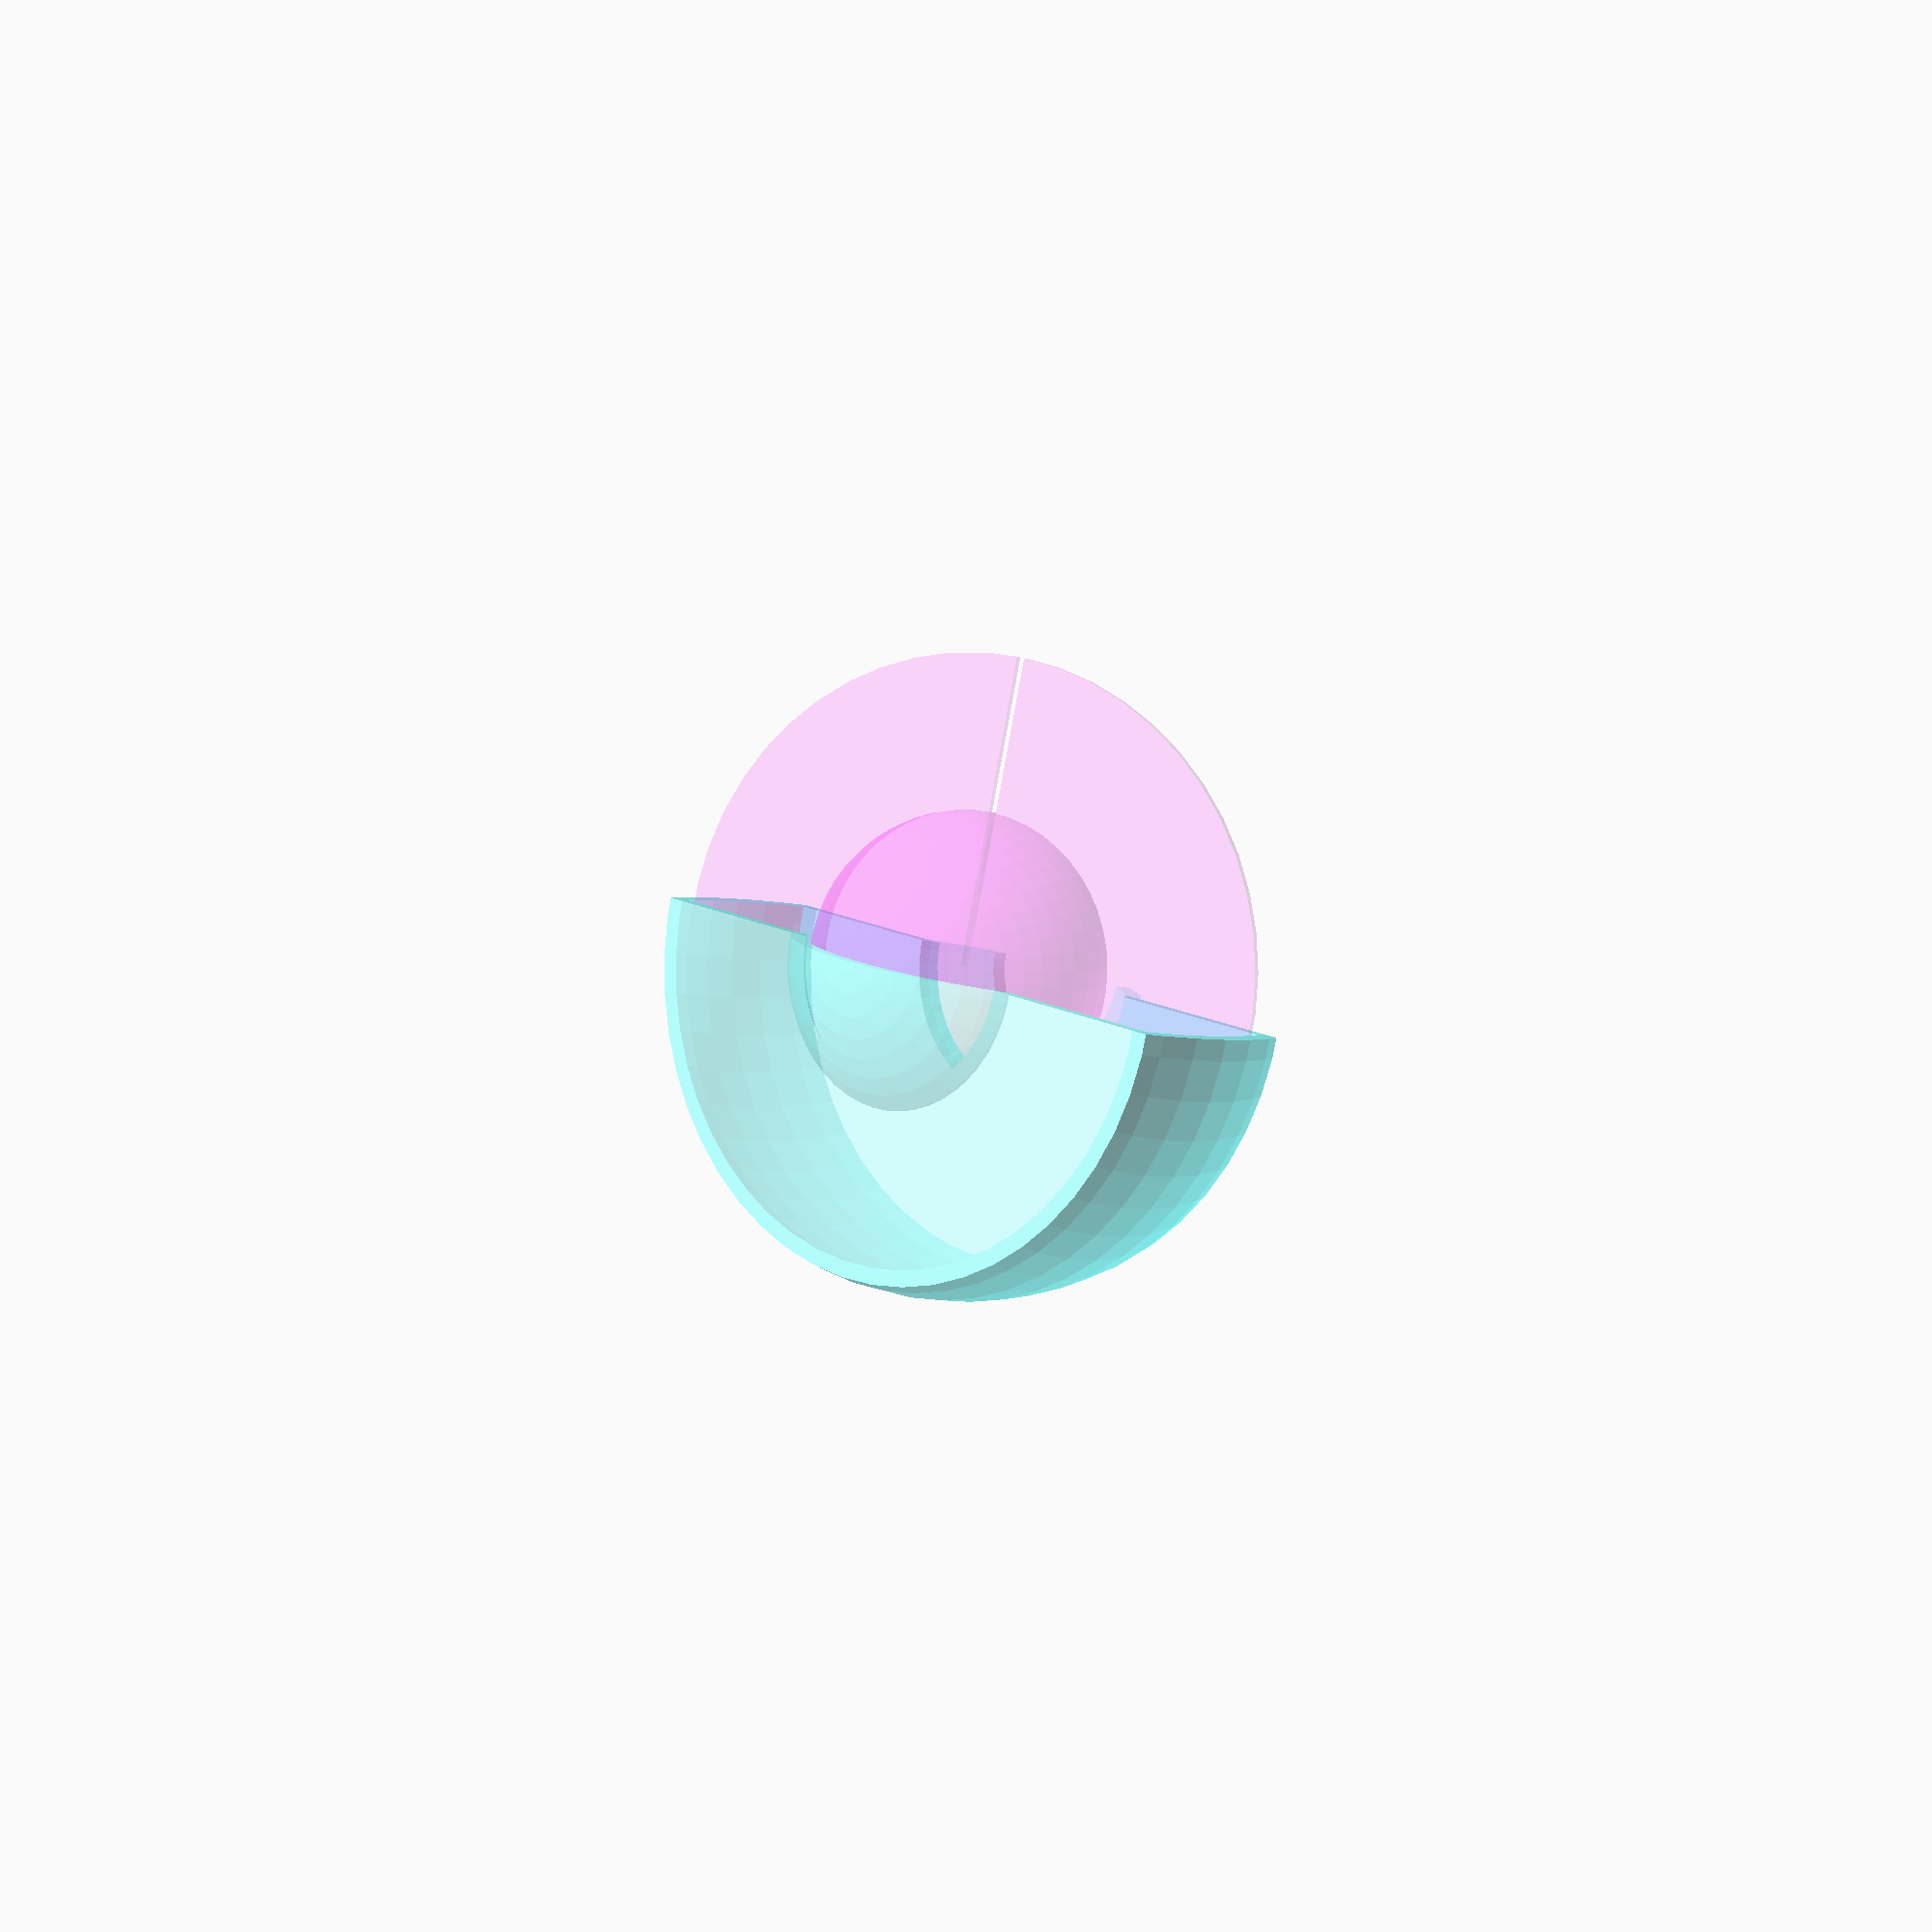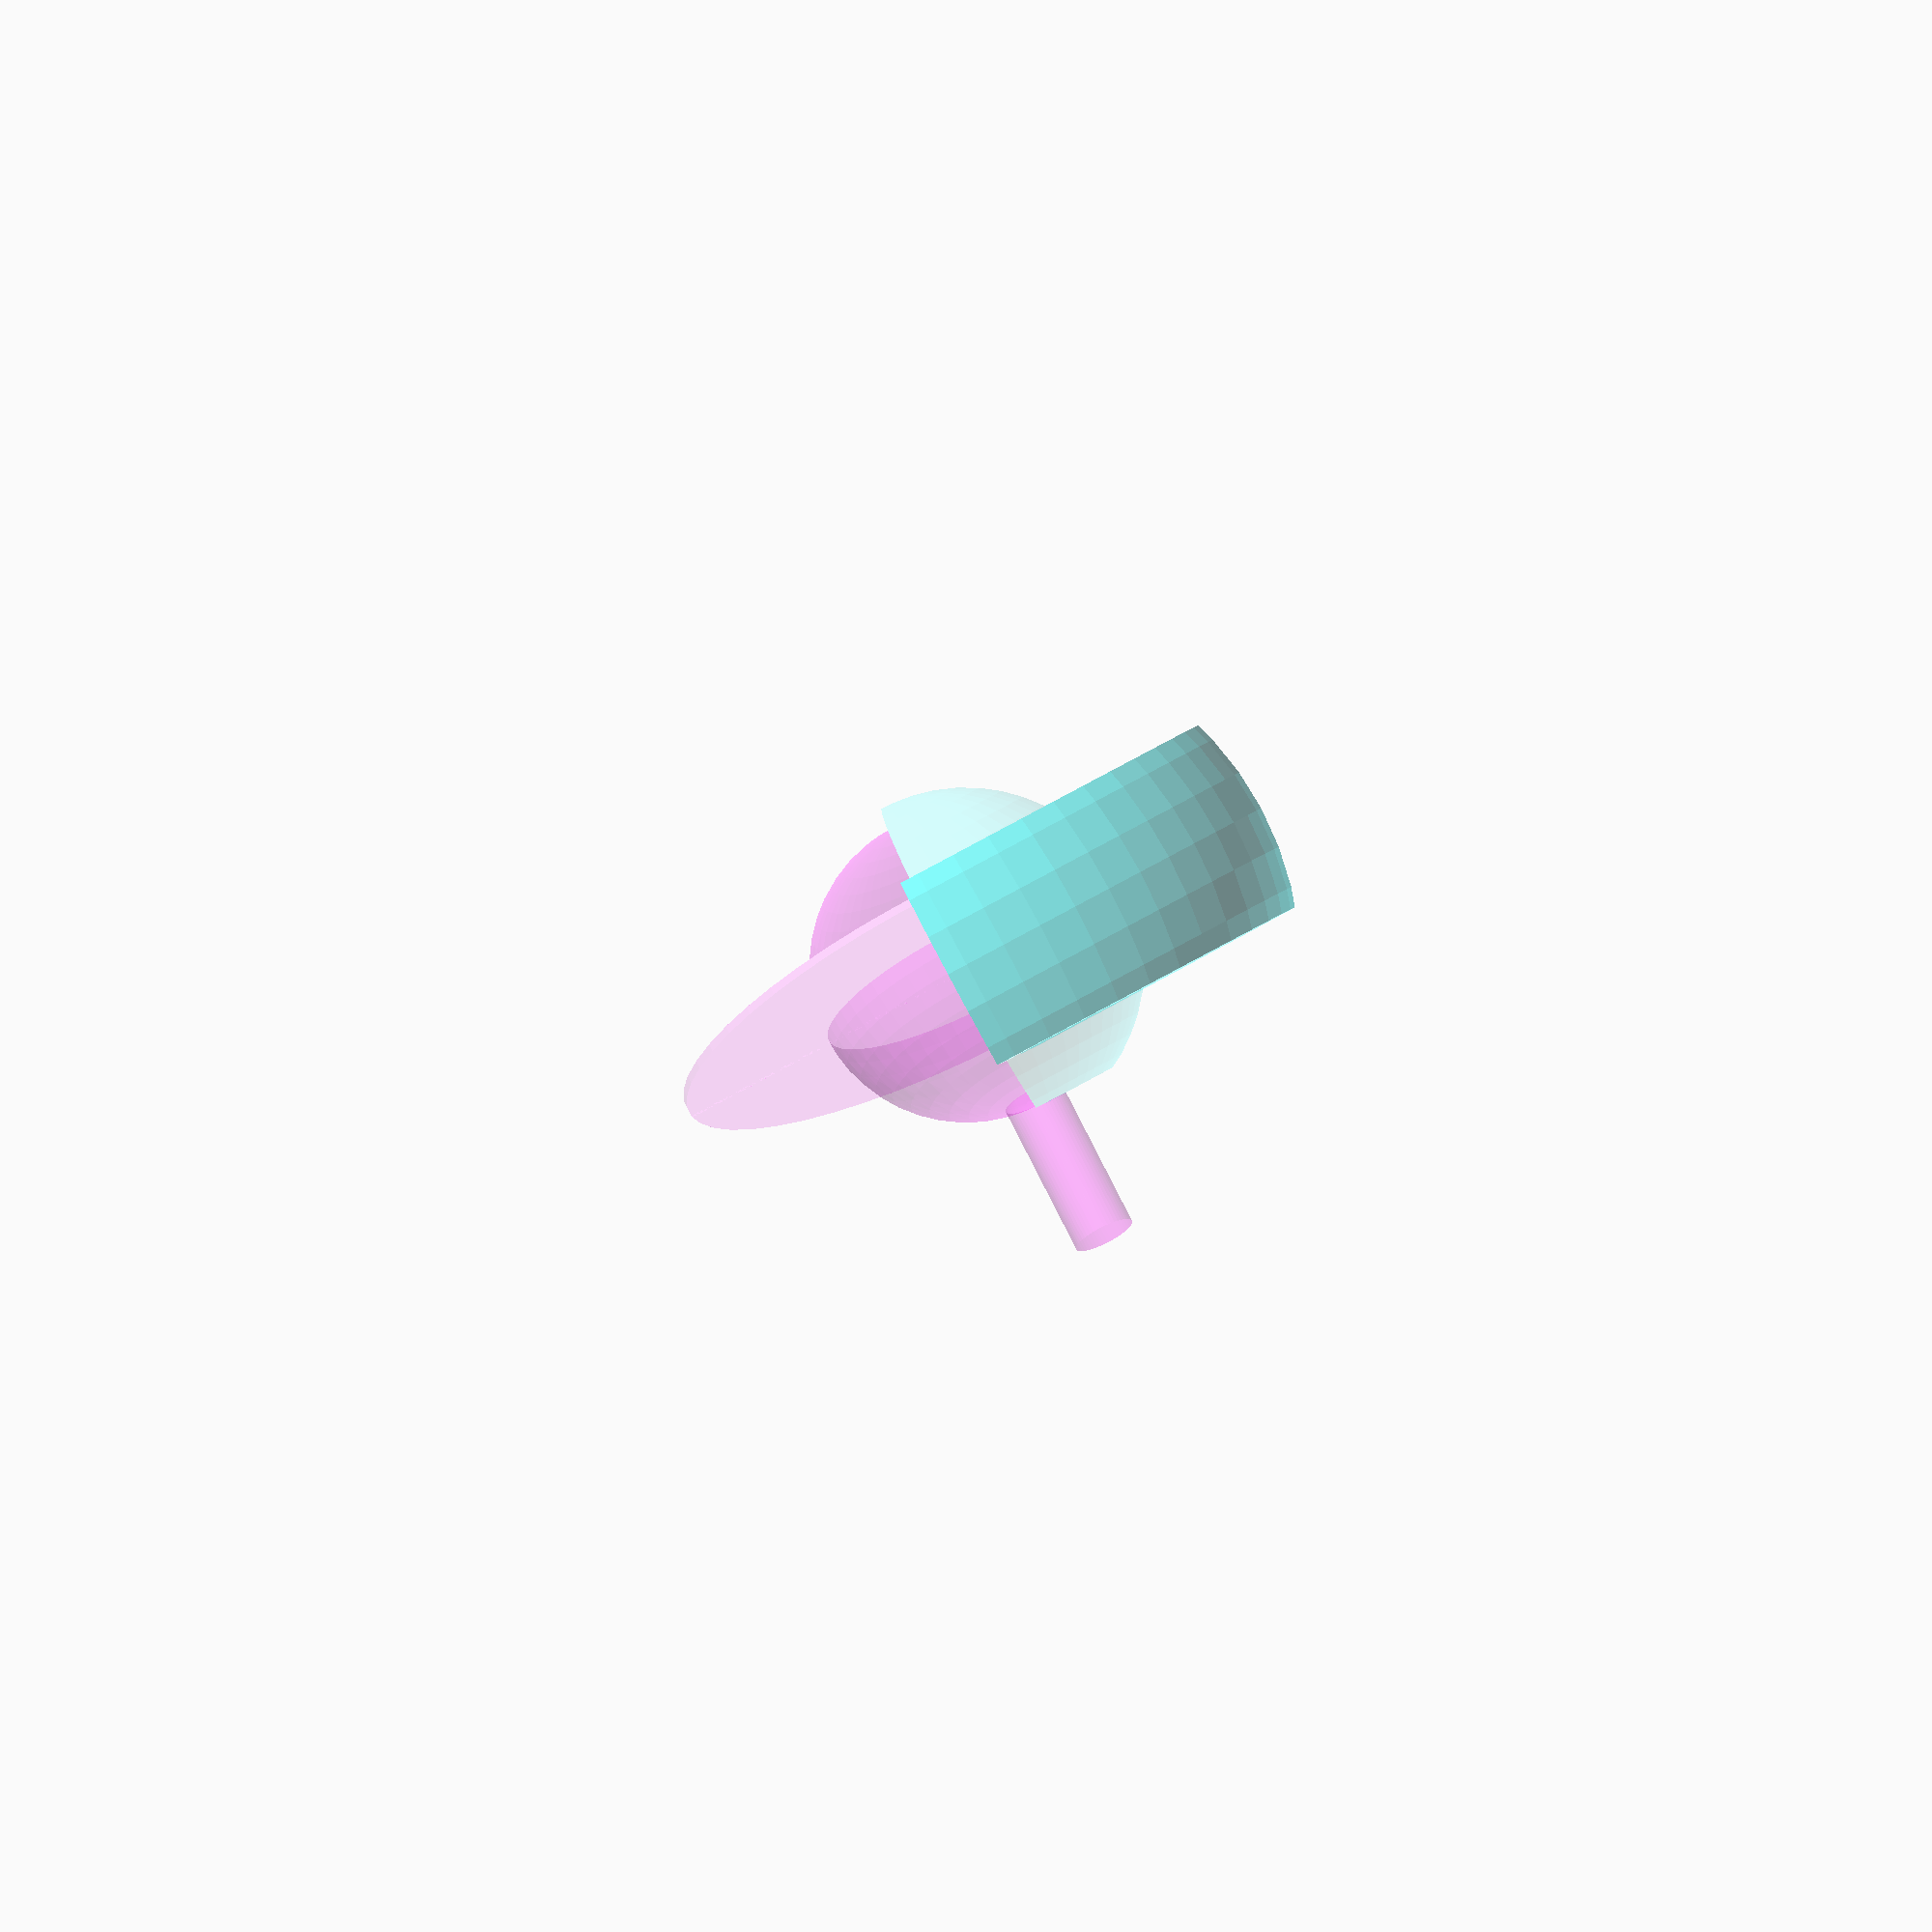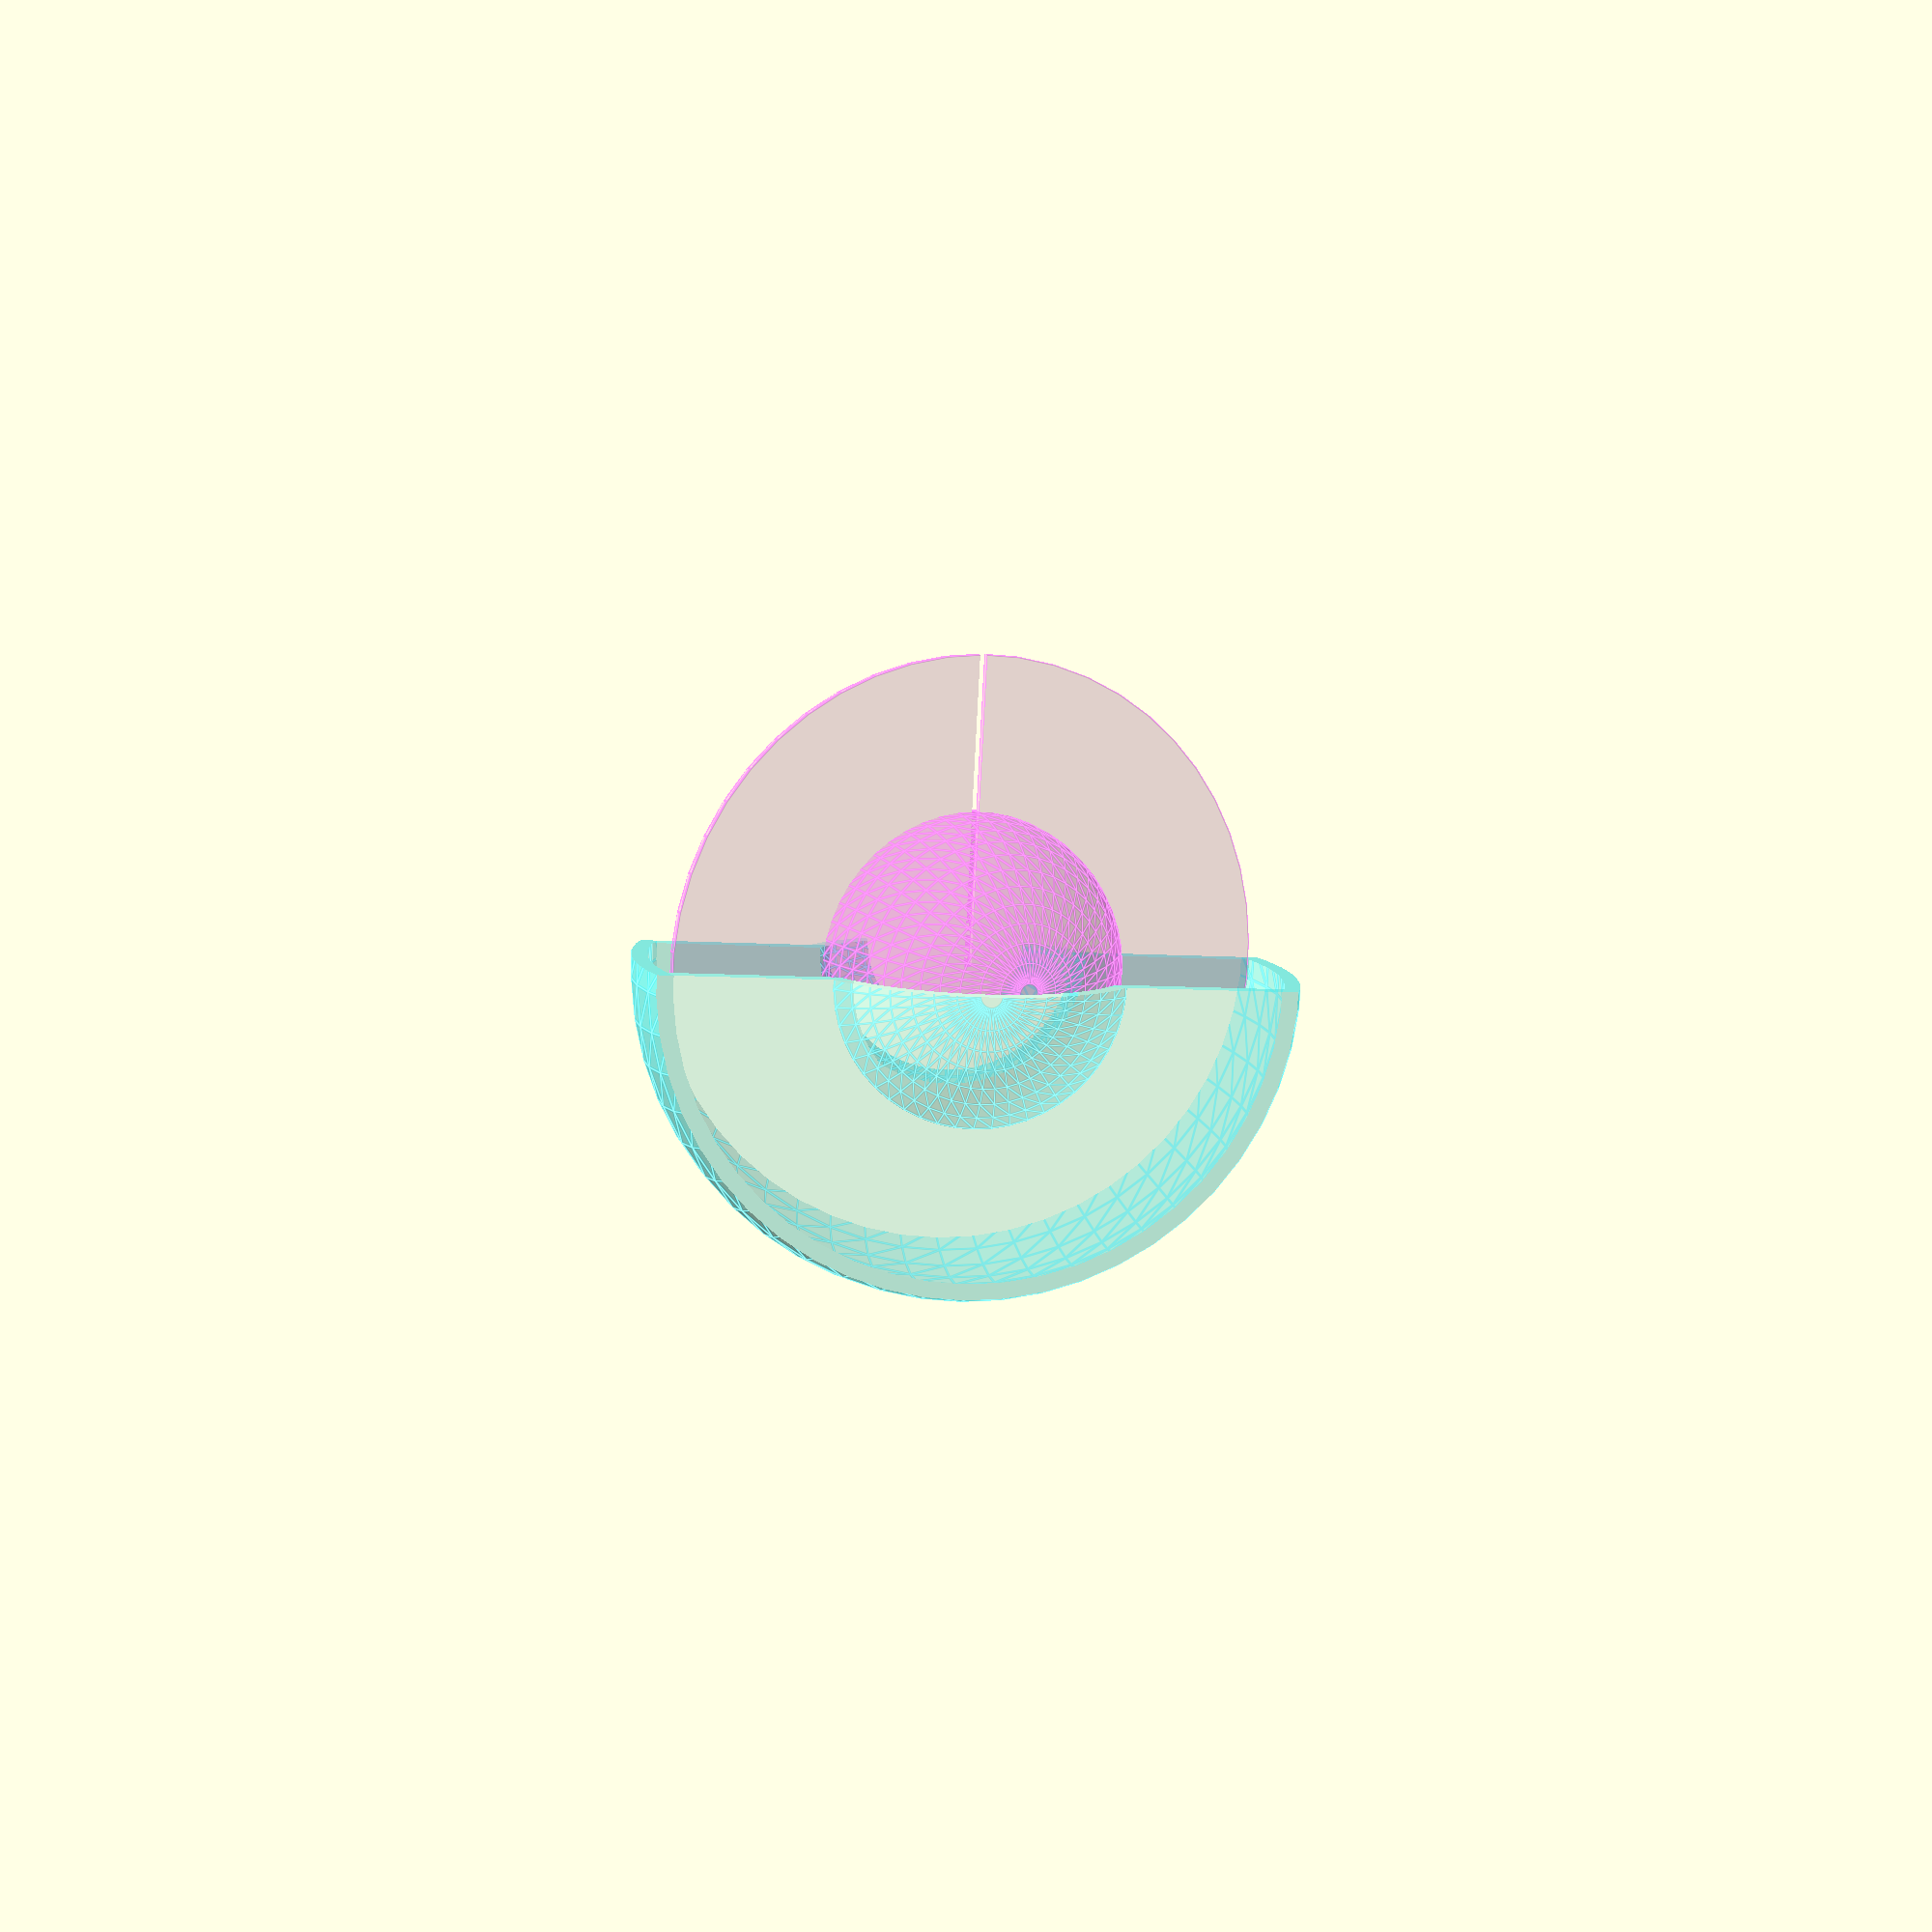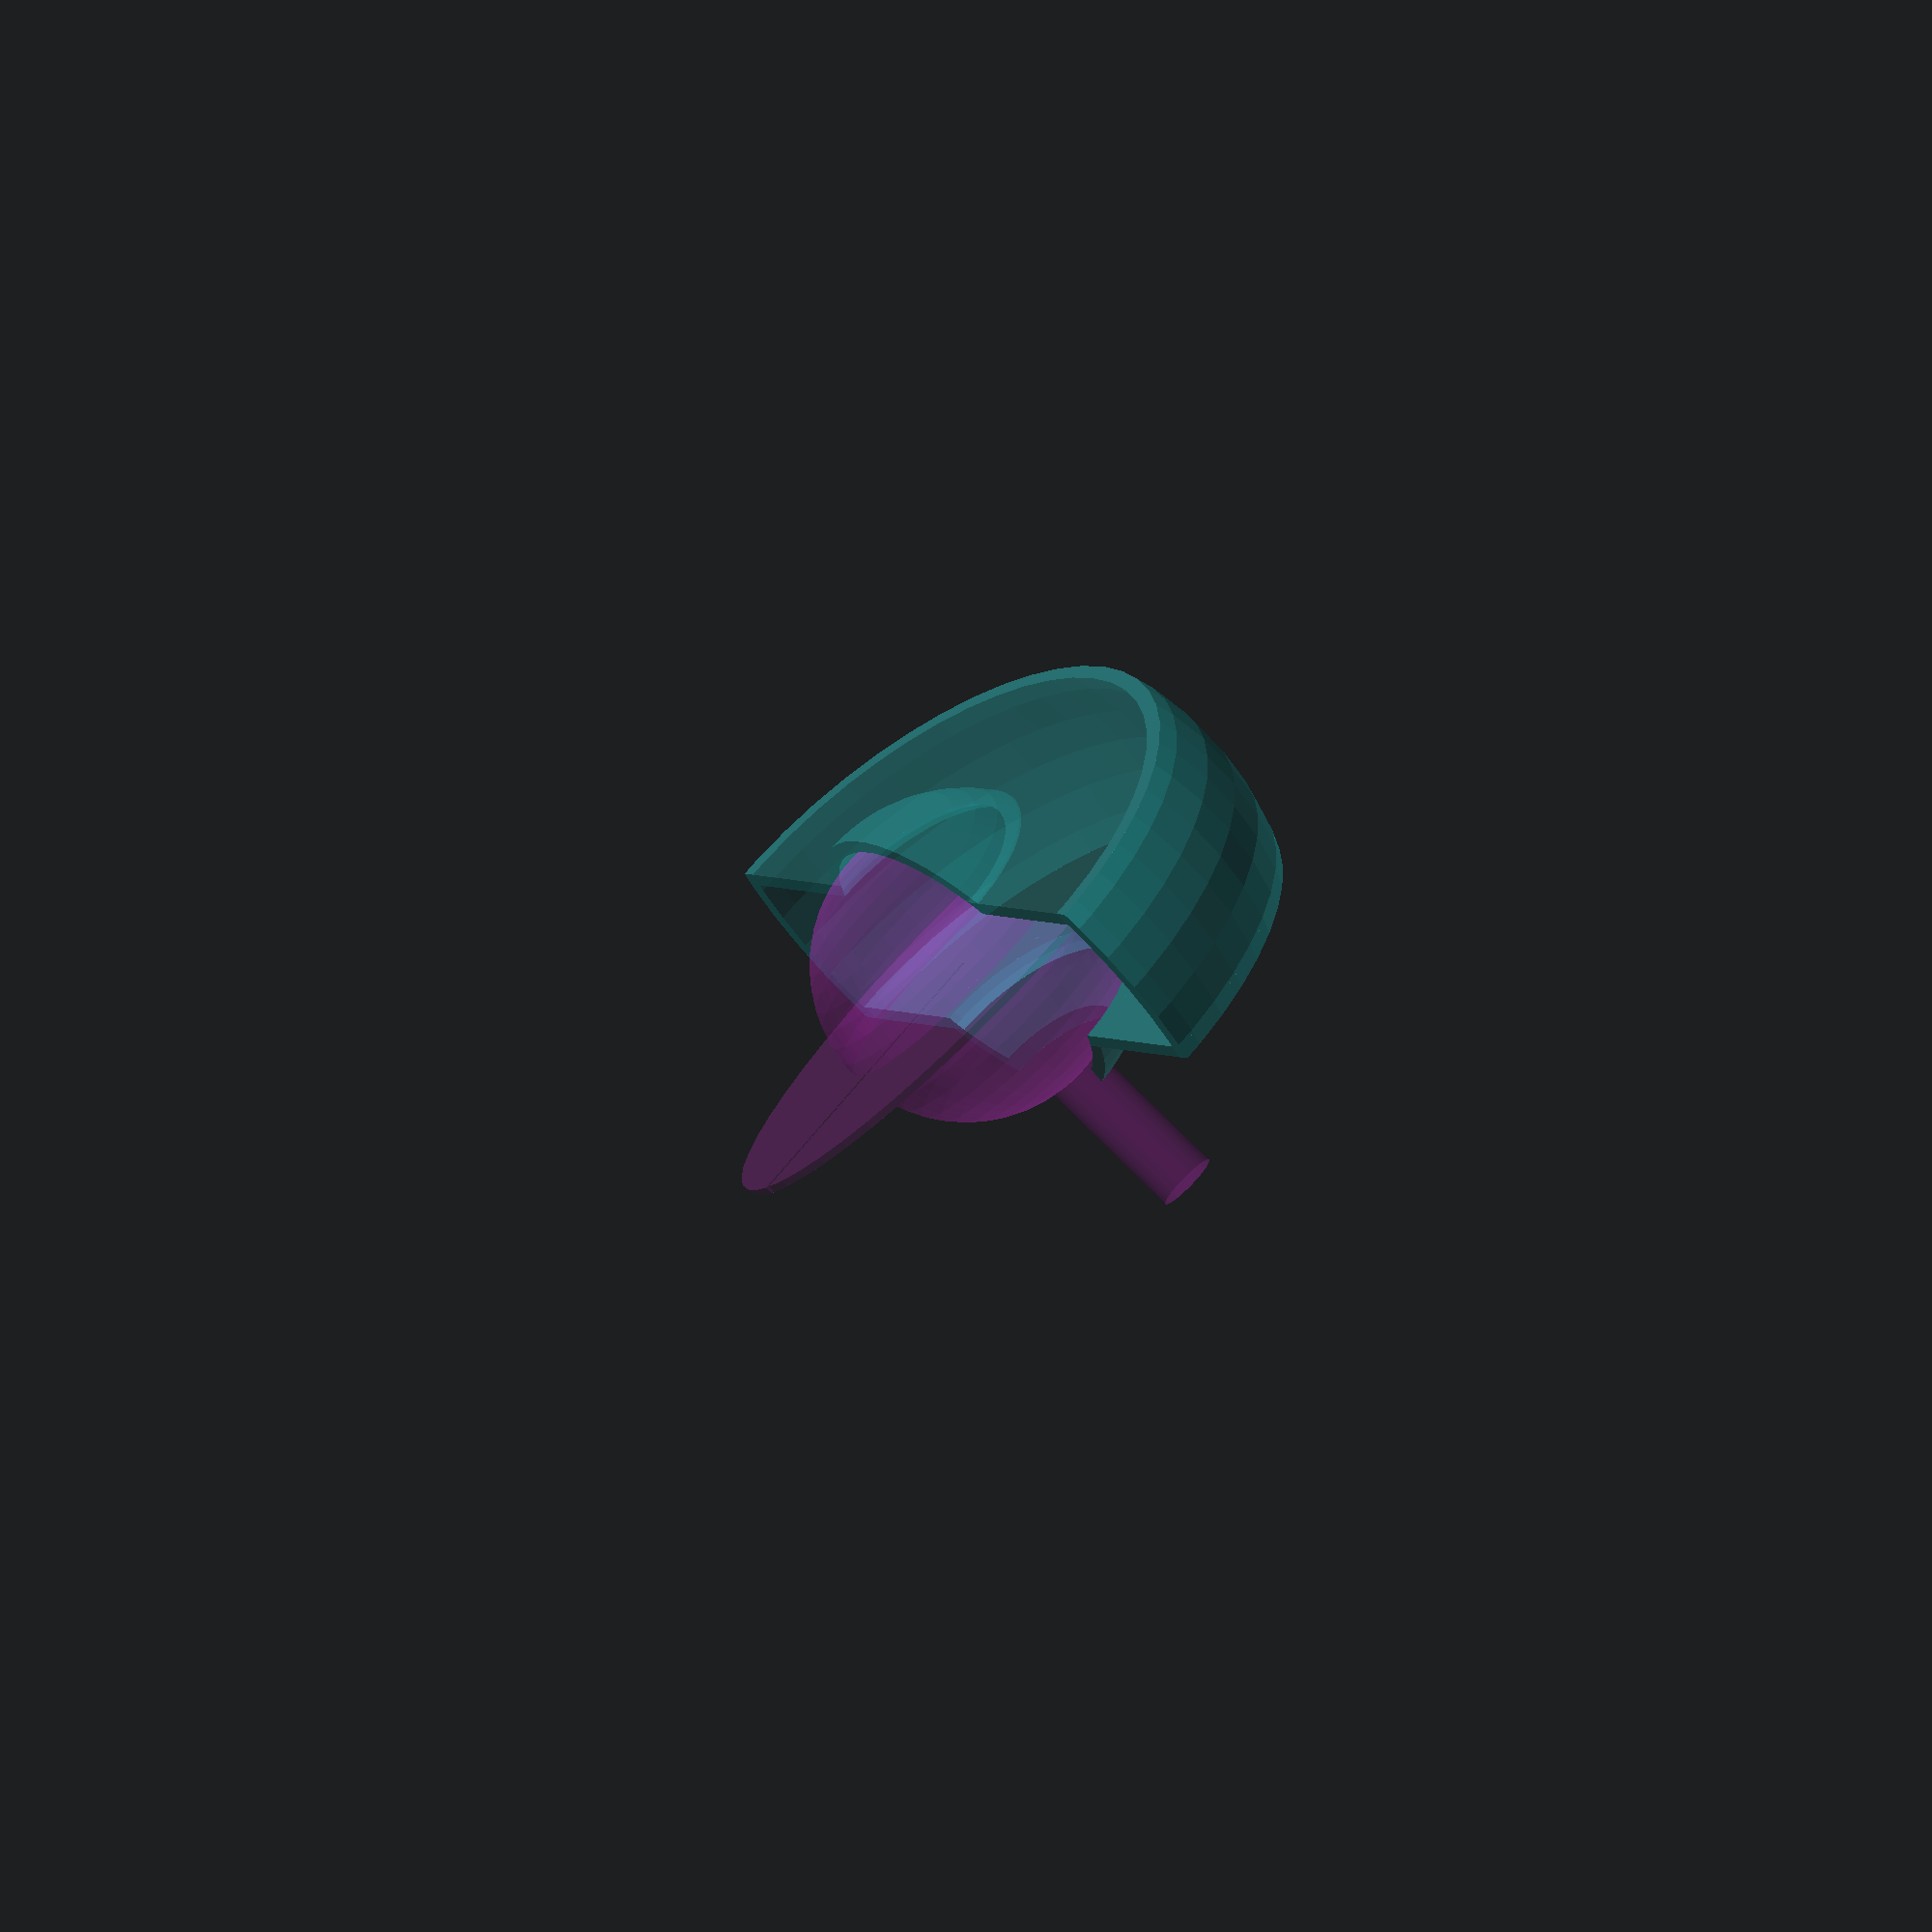
<openscad>
disc_d=20; // internal disc diameter
disc_t=0.25; // disc thickness
ball_d=10; // ball diameter
pin_d=2; // transmission pin diameter
pin_h=5; // pin length

clearance=0.2; // lower=thight, higher=loose

cavity_t=0.5; // cavity shell thickness

// nutating angle amplitude
nutating_amplitude=15; // degrees

opening_d=sin(nutating_amplitude)*(ball_d+2*clearance+cavity_t)+pin_d+2*clearance;

// the planar circle touching disc edge
touching_d=disc_d*cos(nutating_amplitude);
touching_h=disc_d/2*sin(nutating_amplitude);
touching_t=0.25; // mm thickness of touching disck

cavity_d=2*sqrt((touching_d/2)*(touching_d/2)+touching_h*touching_h);

module nutating_disc()
{
union()
{
  difference()
  {
    cylinder(d=disc_d,h=disc_t,,$fn=50,center=true);
    // the slit
    translate([disc_d/2,0,0])
    cube([disc_d,disc_t,disc_t+0.001],center=true);
  }
  sphere(d=ball_d,$fn=50,center=true);
  cylinder(d=pin_d,h=ball_d/2+pin_h,$fn=50);
}
}

module cavity()
{
  intersection()
  {
    // barrel shaped cavity
  difference()
  {
    union()
    {
      // big outer sphere, drill top opening
      difference()
      {
        sphere(d=cavity_d+2*cavity_t+2*clearance,$fn=50,center=true);
        // opening for the transmission pin
        cylinder(d=opening_d,h=cavity_d,$fn=50);
      }
    }
    union()
    {
      // cut big interior sphere limited by planes
      intersection()
      {
        // cut big sphere
        sphere(d=cavity_d+2*clearance,$fn=50,center=true);
        // cut nutation space
        cube([cavity_d*2,cavity_d*2,2*touching_h+2*clearance],center=true);
      }
      // cut small inner sphere
      sphere(d=ball_d+2*clearance,$fn=50,center=true);

    }
  }
    union()
    {
      // intersection: reduce outside extra material
      cube([cavity_d*2,cavity_d*2,2*touching_h+2*clearance+2*cavity_t],center=true);
      // reduce material for inner sphere
      sphere(d=ball_d+2*cavity_t+2*clearance,$fn=50,center=true);
    }
  }
}


// nutating animation
xr=cos(360*$t);
yr=sin(360*$t);

// upper touching disc
// union()
{

  if(1)
  color([0.2,1.0,1.0],alpha=0.2)
    difference()
    {
      cavity();
      translate([50,0,0])
        cube([100,100,100],center=true);
    }

  if(1)
  color([1.0,0.2,1.0],alpha=0.2)
    rotate([nutating_amplitude*xr,nutating_amplitude*yr,0])
      nutating_disc();
}

</openscad>
<views>
elev=2.0 azim=256.5 roll=220.2 proj=p view=solid
elev=90.2 azim=356.5 roll=208.1 proj=o view=solid
elev=350.1 azim=267.0 roll=171.9 proj=p view=edges
elev=60.1 azim=38.8 roll=216.6 proj=o view=wireframe
</views>
